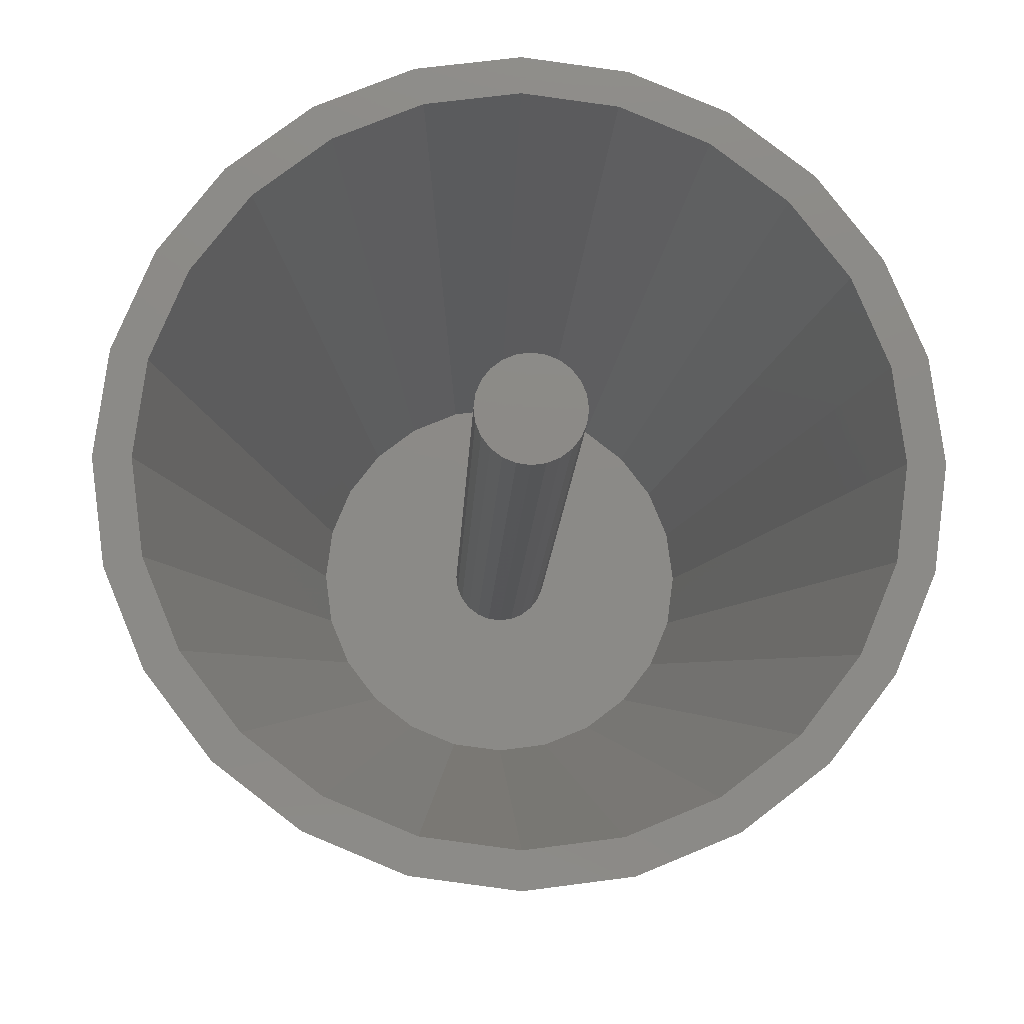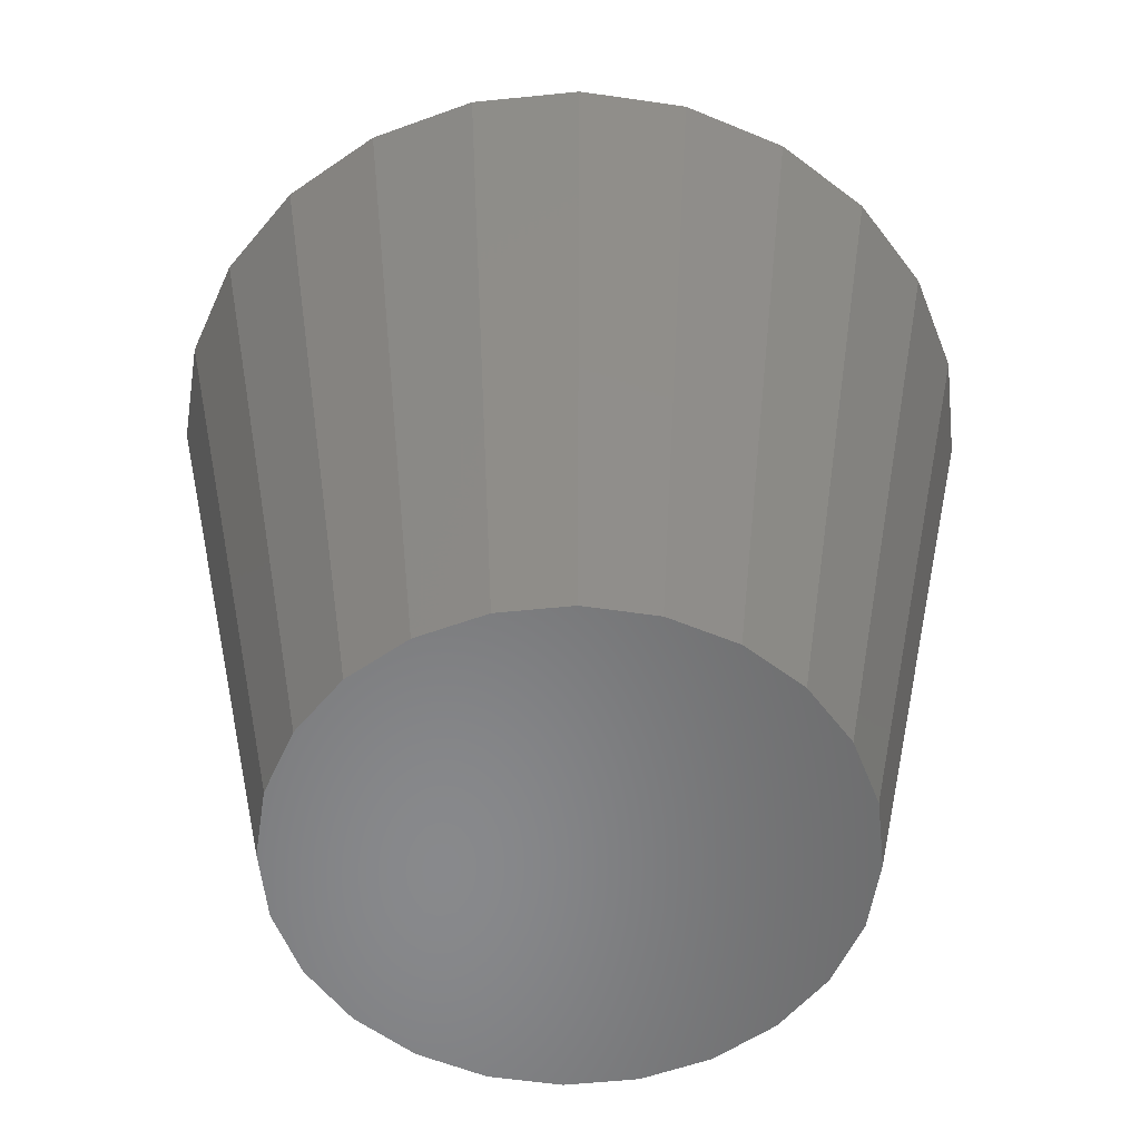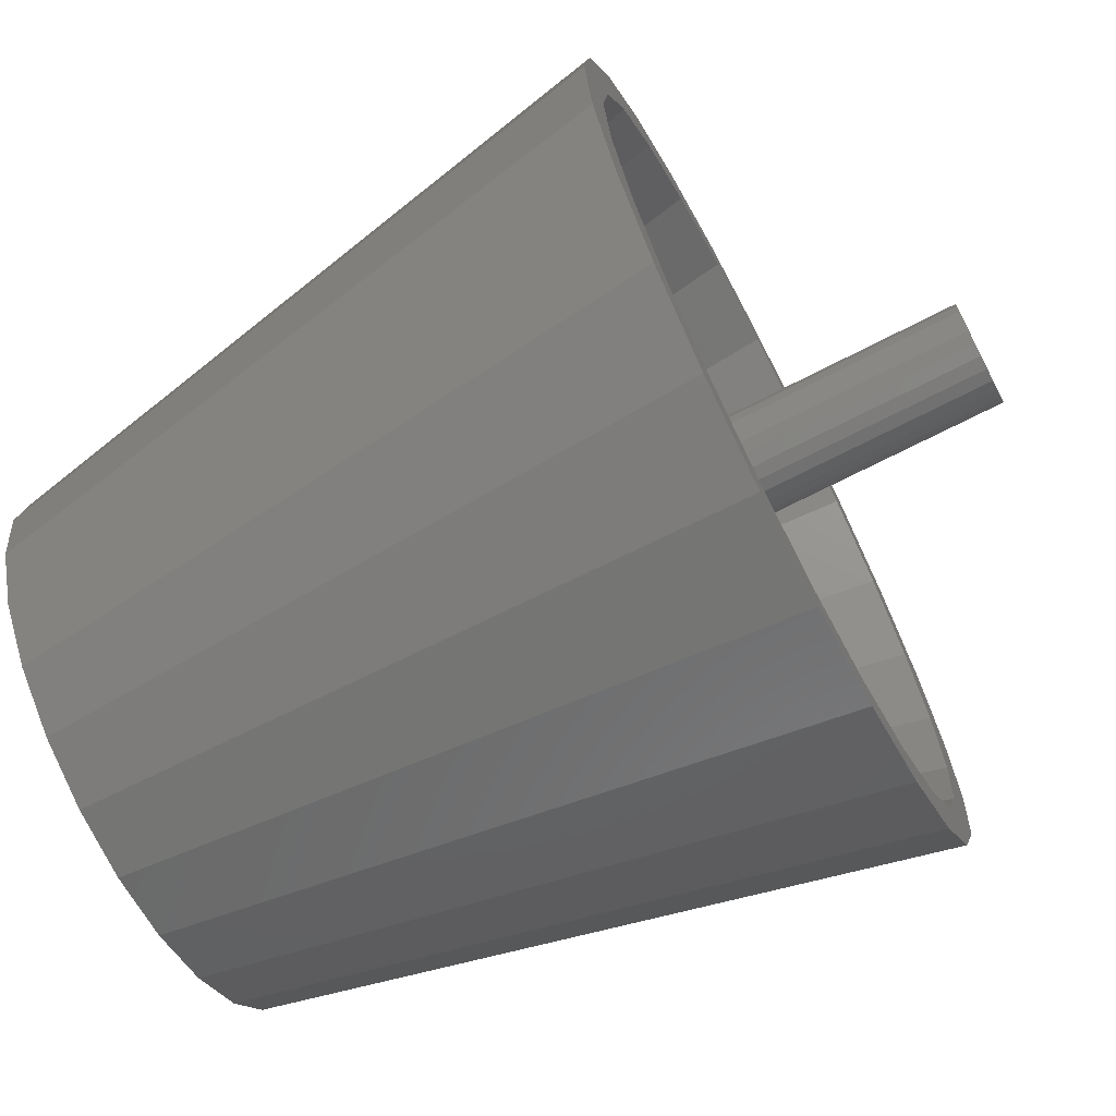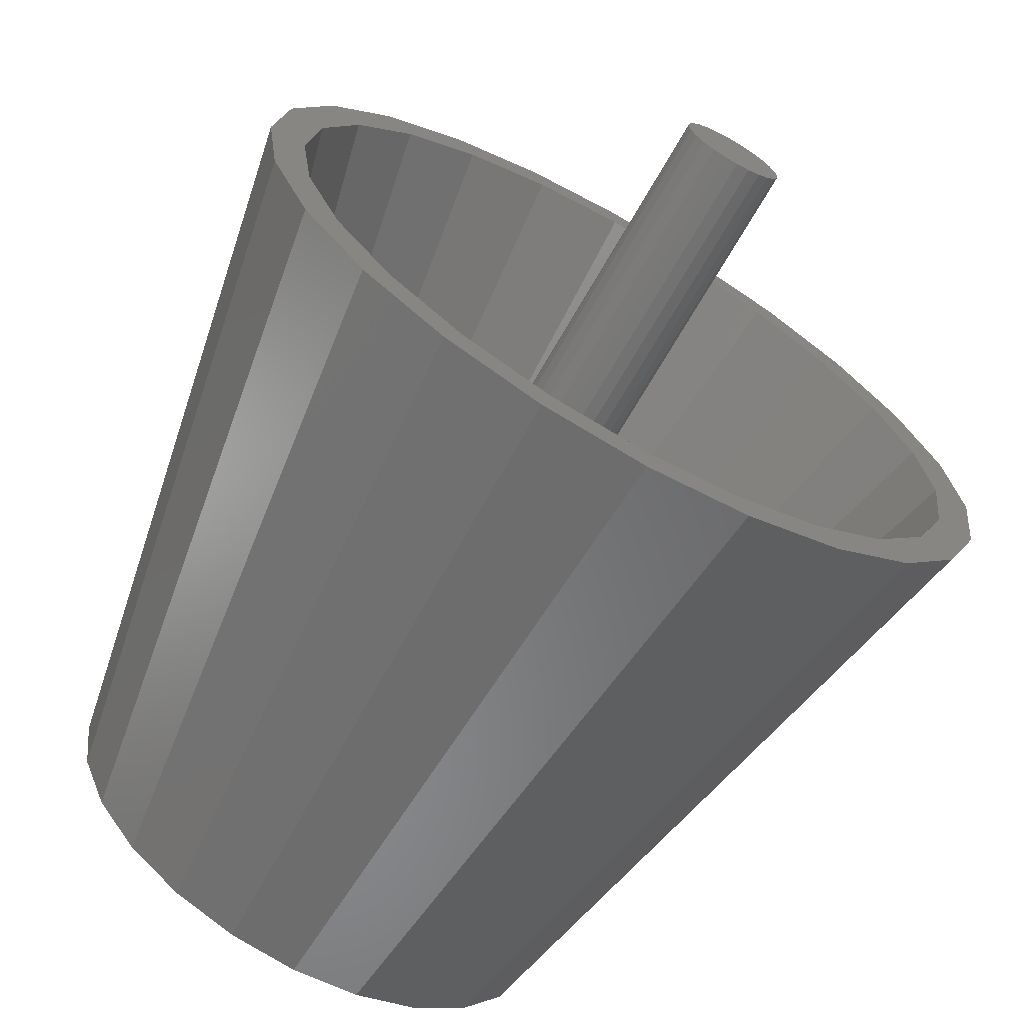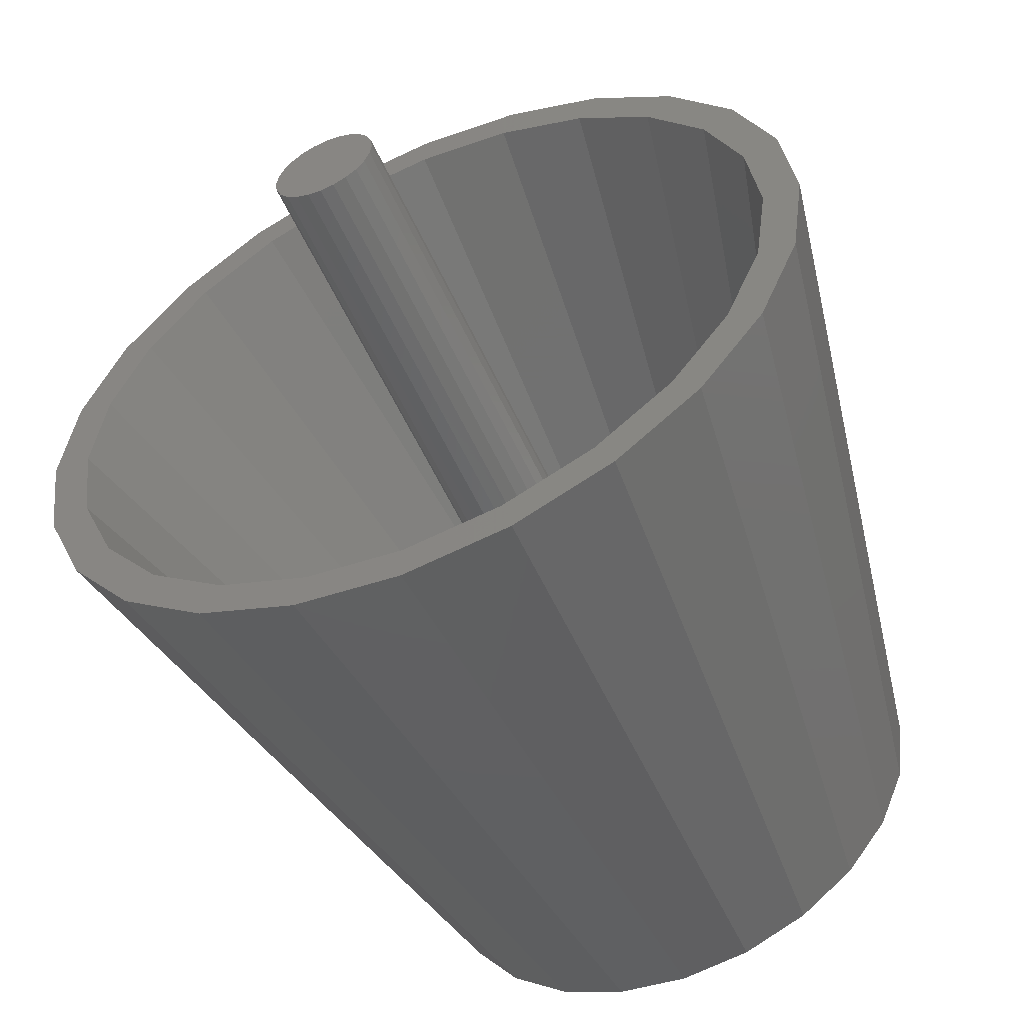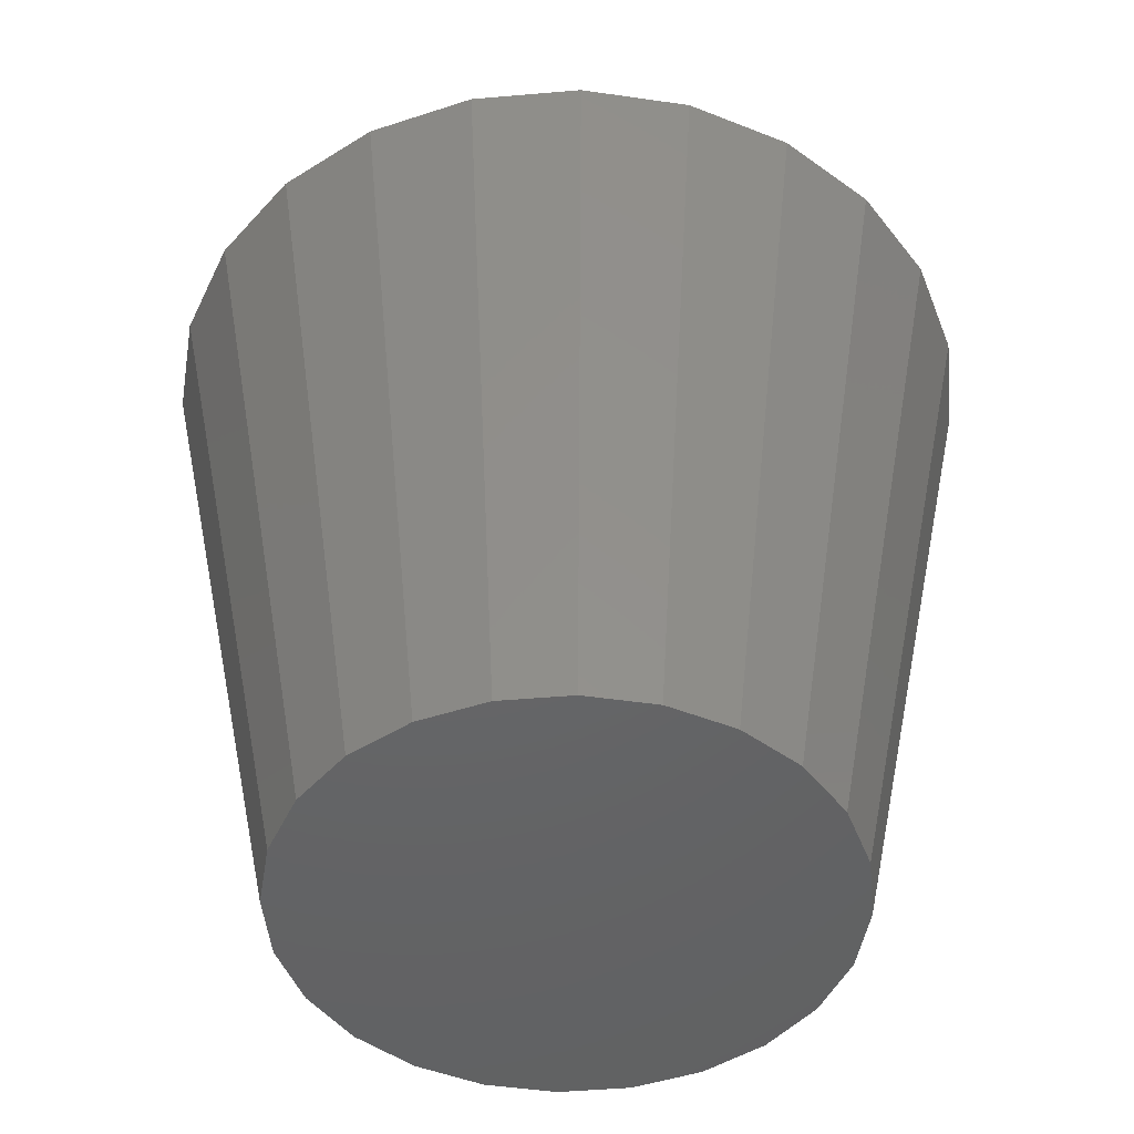
<metadata>
{"format":"stl","ext":"stl","renderer":"f3d","projection":"perspective","resolution":1024,"background":"white","views":[{"elev":-11.9,"azim":-2.2,"up":"+Y"},{"elev":-55.2,"azim":88.7,"up":"+Z"},{"elev":-69.6,"azim":-62.6,"up":"+Y"},{"elev":-68.1,"azim":-29.6,"up":"+Y"},{"elev":-55.1,"azim":24.0,"up":"+Y"},{"elev":-46.7,"azim":163.1,"up":"+Z"}]}
</metadata>
<code>
# stl→obj: 146 verts, 288 faces
v 2519 1295 210
v 2558 1268 10
v 2539 1260 10
v 2639 1295 210
v 2635 1248 10
v 2619 1260 10
v 2548 1075 210
v 2539 1122 10
v 2558 1114 10
v 2463 1222 210
v 2501 1212 10
v 2499 1191 10
v 2648 1151 10
v 2663 1106 210
v 2635 1134 10
v 2663 1276 210
v 2683 1251 210
v 2607 1086 210
v 2609 1139 30
v 2594 1133 30
v 2684 1163 210
v 2631 1161 30
v 2673 1137 210
v 2550 1086 210
v 2579 1131 30
v 2563 1133 30
v 2579 1082 210
v 2633 1097 210
v 2621 1149 30
v 2502 1114 210
v 2549 1139 30
v 2536 1149 30
v 2579 1300 210
v 2563 1249 30
v 2579 1251 30
v 2550 1296 210
v 2656 1268 210
v 2609 1243 30
v 2621 1233 30
v 2527 1161 30
v 2484 1137 210
v 2484 1245 210
v 2527 1221 30
v 2536 1233 30
v 2684 1219 210
v 2639 1191 30
v 2688 1191 210
v 2673 1245 210
v 2631 1221 30
v 2637 1207 30
v 2524 1285 210
v 2549 1243 30
v 2607 1296 210
v 2594 1249 30
v 2473 1219 210
v 2524 1097 210
v 2521 1175 30
v 2637 1175 30
v 2633 1285 210
v 2519 1191 30
v 2470 1191 210
v 2473 1163 210
v 2502 1268 210
v 2521 1207 30
v 2656 1114 210
v 2459 1191 210
v 2568 1202 270
v 2566 1198 30
v 2566 1198 270
v 2568 1202 30
v 2656 1170 10
v 2683 1131 210
v 2659 1191 10
v 2699 1191 210
v 2695 1160 210
v 2579 1071 210
v 2579 1111 10
v 2610 1075 210
v 2644 1291 210
v 2579 1311 210
v 2579 1271 10
v 2548 1307 210
v 2610 1307 210
v 2599 1268 10
v 2648 1231 10
v 2695 1222 210
v 2656 1212 10
v 2494 1106 210
v 2522 1134 10
v 2519 1087 210
v 2494 1276 210
v 2522 1248 10
v 2509 1231 10
v 2475 1251 210
v 2639 1087 210
v 2619 1122 10
v 2644 1091 210
v 2501 1170 10
v 2463 1160 210
v 2509 1151 10
v 2475 1131 210
v 2571 1178 270
v 2568 1180 30
v 2571 1178 30
v 2568 1180 270
v 2566 1183 270
v 2566 1183 30
v 2564 1191 30
v 2564 1187 30
v 2575 1176 30
v 2579 1176 30
v 2582 1176 30
v 2586 1178 30
v 2589 1180 30
v 2592 1183 30
v 2593 1187 30
v 2594 1191 30
v 2564 1195 30
v 2571 1204 30
v 2575 1205 30
v 2579 1206 30
v 2582 1205 30
v 2586 1204 30
v 2589 1202 30
v 2592 1198 30
v 2593 1195 30
v 2599 1114 10
v 2564 1195 270
v 2564 1191 270
v 2564 1187 270
v 2579 1206 270
v 2582 1205 270
v 2571 1204 270
v 2575 1205 270
v 2575 1176 270
v 2579 1176 270
v 2582 1176 270
v 2586 1178 270
v 2586 1204 270
v 2589 1202 270
v 2589 1180 270
v 2592 1183 270
v 2592 1198 270
v 2593 1187 270
v 2593 1195 270
v 2594 1191 270
f 1 2 3
f 4 5 6
f 7 8 9
f 10 11 12
f 13 14 15
f 16 17 5
f 18 19 20
f 21 22 23
f 24 25 26
f 18 20 27
f 27 20 25
f 28 29 19
f 30 31 32
f 27 25 24
f 33 34 35
f 36 34 33
f 37 38 39
f 40 41 30
f 42 43 44
f 45 46 47
f 48 49 50
f 51 52 36
f 53 35 54
f 42 55 43
f 37 39 49
f 56 26 31
f 24 26 56
f 57 41 40
f 58 22 21
f 59 54 38
f 60 61 62
f 51 44 52
f 63 42 44
f 40 30 32
f 28 19 18
f 57 62 41
f 22 29 23
f 63 44 51
f 53 54 59
f 55 61 64
f 65 29 28
f 33 35 53
f 60 62 57
f 64 61 60
f 56 31 30
f 37 49 48
f 10 12 66
f 59 38 37
f 48 50 45
f 29 65 23
f 47 58 21
f 67 68 69
f 68 67 70
f 71 72 13
f 73 74 75
f 76 77 78
f 4 16 5
f 16 4 79
f 80 81 82
f 83 6 84
f 85 86 87
f 88 89 90
f 91 92 93
f 91 93 94
f 94 93 11
f 76 9 77
f 14 95 96
f 95 14 97
f 66 98 99
f 80 84 81
f 100 89 101
f 46 58 47
f 102 103 104
f 103 102 105
f 45 50 46
f 106 103 105
f 103 106 107
f 17 86 85
f 90 8 7
f 36 52 34
f 57 64 60
f 64 57 40
f 64 40 43
f 43 40 44
f 44 40 32
f 44 32 31
f 44 31 52
f 52 31 26
f 52 26 34
f 34 26 108
f 108 26 109
f 109 26 25
f 109 25 107
f 107 25 103
f 103 25 104
f 104 25 110
f 110 25 111
f 111 25 20
f 111 20 112
f 112 20 113
f 113 20 114
f 114 20 115
f 115 20 116
f 116 20 117
f 34 118 35
f 118 34 108
f 35 118 68
f 35 68 70
f 35 70 119
f 35 119 120
f 35 120 121
f 35 121 122
f 35 122 54
f 54 122 123
f 54 123 124
f 54 124 125
f 54 125 126
f 54 126 117
f 54 117 20
f 54 20 19
f 54 19 38
f 38 19 29
f 38 29 39
f 39 29 22
f 39 22 49
f 49 22 50
f 50 22 58
f 50 58 46
f 73 75 71
f 78 77 127
f 71 75 72
f 94 11 10
f 69 118 128
f 118 69 68
f 129 109 130
f 109 129 108
f 99 10 66
f 10 99 101
f 10 101 61
f 61 101 62
f 62 101 41
f 41 101 88
f 41 88 30
f 30 88 90
f 30 90 56
f 56 90 7
f 56 7 24
f 24 7 76
f 24 76 27
f 27 76 18
f 18 76 78
f 18 78 28
f 28 78 95
f 28 95 65
f 65 95 97
f 65 97 14
f 65 14 23
f 23 14 72
f 23 72 21
f 21 72 75
f 21 75 47
f 61 94 10
f 94 61 55
f 94 55 42
f 94 42 91
f 91 42 63
f 91 63 1
f 1 63 51
f 1 51 82
f 82 51 36
f 82 36 80
f 80 36 33
f 80 33 53
f 80 53 83
f 83 53 59
f 83 59 4
f 4 59 37
f 4 37 79
f 79 37 16
f 16 37 48
f 16 48 17
f 17 48 45
f 17 45 86
f 86 45 47
f 86 47 75
f 86 75 74
f 130 107 106
f 107 130 109
f 7 9 76
f 128 108 129
f 108 128 118
f 17 85 5
f 43 55 64
f 89 88 101
f 78 127 95
f 98 100 99
f 4 6 83
f 11 98 12
f 98 11 93
f 98 93 100
f 100 93 92
f 100 92 89
f 89 92 3
f 89 3 8
f 8 3 2
f 8 2 9
f 9 2 81
f 9 81 77
f 77 81 84
f 77 84 127
f 127 84 6
f 127 6 96
f 96 6 5
f 96 5 15
f 15 5 85
f 15 85 13
f 13 85 87
f 13 87 71
f 71 87 73
f 14 96 15
f 131 122 121
f 122 131 132
f 130 128 129
f 128 130 106
f 128 106 69
f 69 106 105
f 69 105 67
f 67 105 102
f 67 102 133
f 133 102 134
f 134 102 135
f 134 135 136
f 134 136 131
f 131 136 137
f 131 137 132
f 132 137 138
f 132 138 139
f 139 138 140
f 140 138 141
f 140 141 142
f 140 142 143
f 143 142 144
f 143 144 145
f 145 144 146
f 90 89 8
f 133 120 119
f 120 133 134
f 12 98 66
f 82 2 1
f 139 124 123
f 124 139 140
f 67 119 70
f 119 67 133
f 116 142 115
f 142 116 144
f 99 100 101
f 126 146 117
f 146 126 145
f 13 72 14
f 141 113 114
f 113 141 138
f 117 144 116
f 144 117 146
f 124 143 125
f 143 124 140
f 137 111 112
f 111 137 136
f 136 110 111
f 110 136 135
f 91 3 92
f 83 84 80
f 82 81 2
f 134 121 120
f 121 134 131
f 86 74 87
f 87 74 73
f 125 145 126
f 145 125 143
f 138 112 113
f 112 138 137
f 1 3 91
f 115 141 114
f 141 115 142
f 132 123 122
f 123 132 139
f 135 104 110
f 104 135 102
f 95 127 96

</code>
